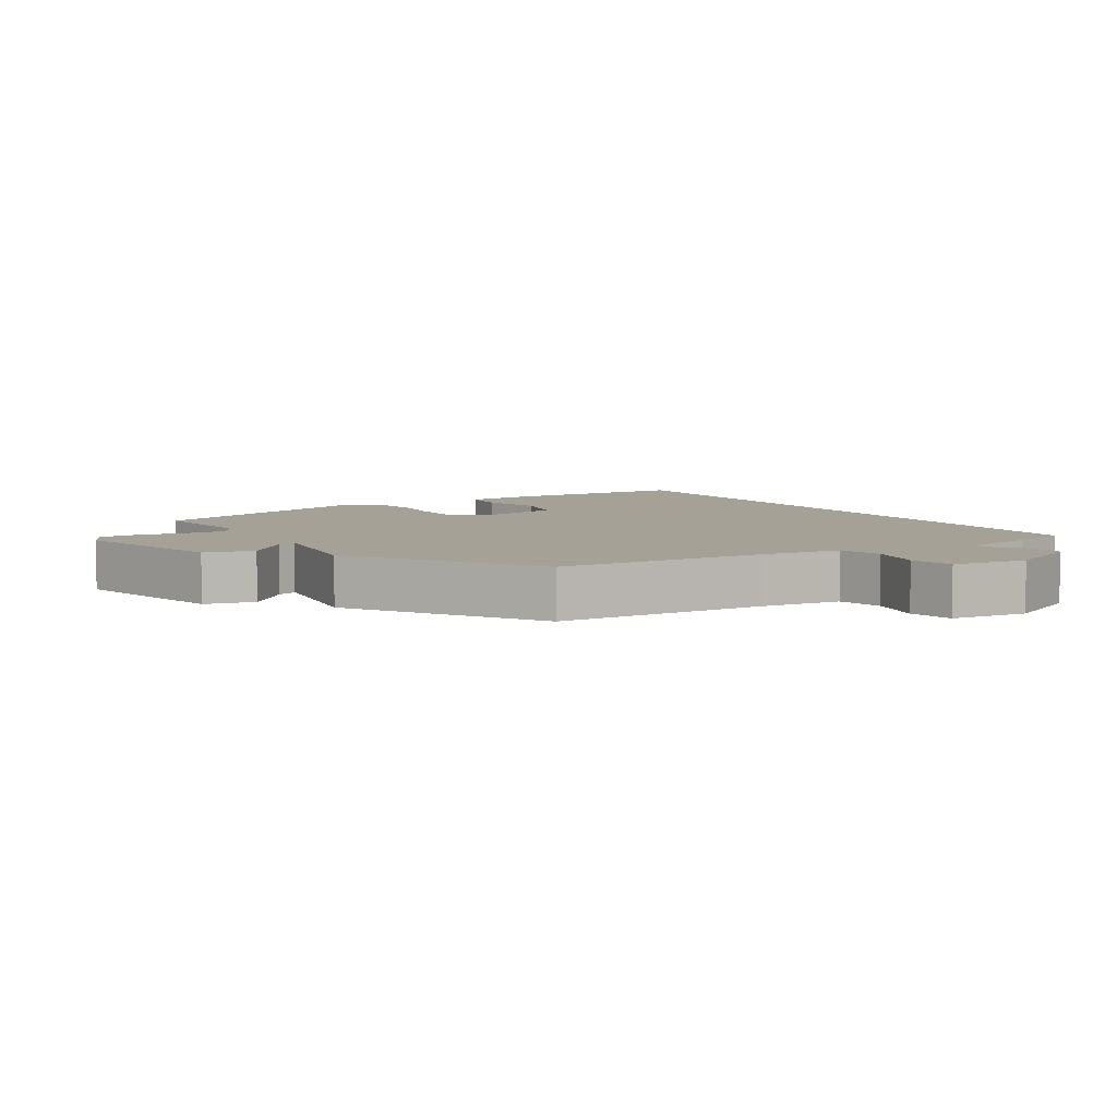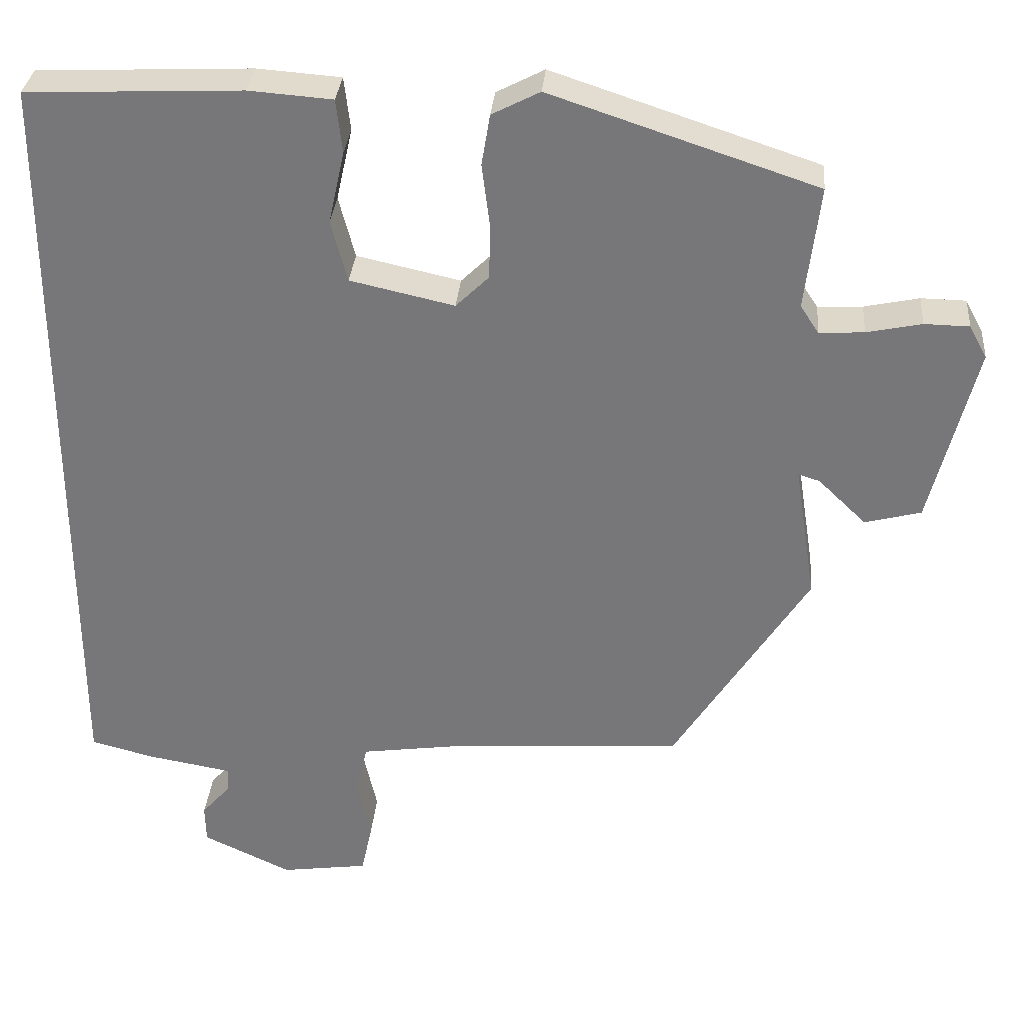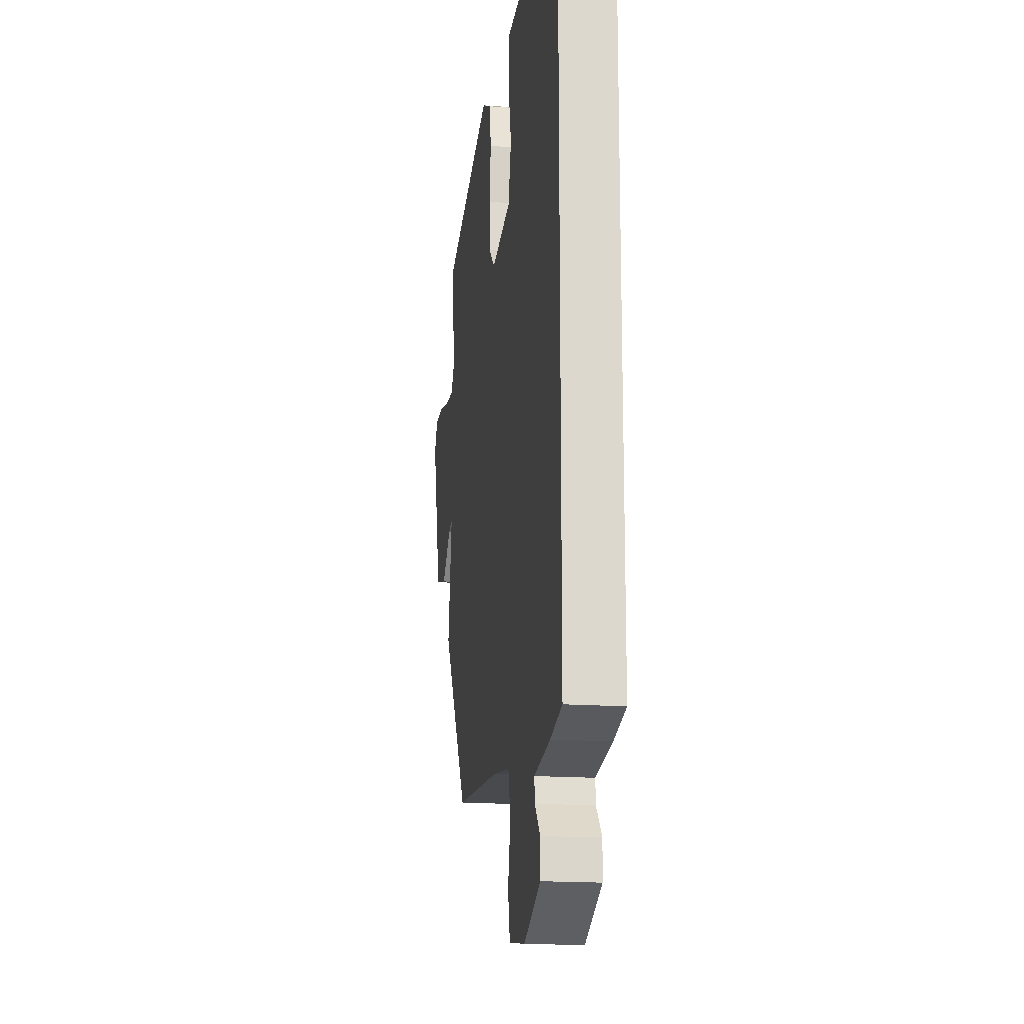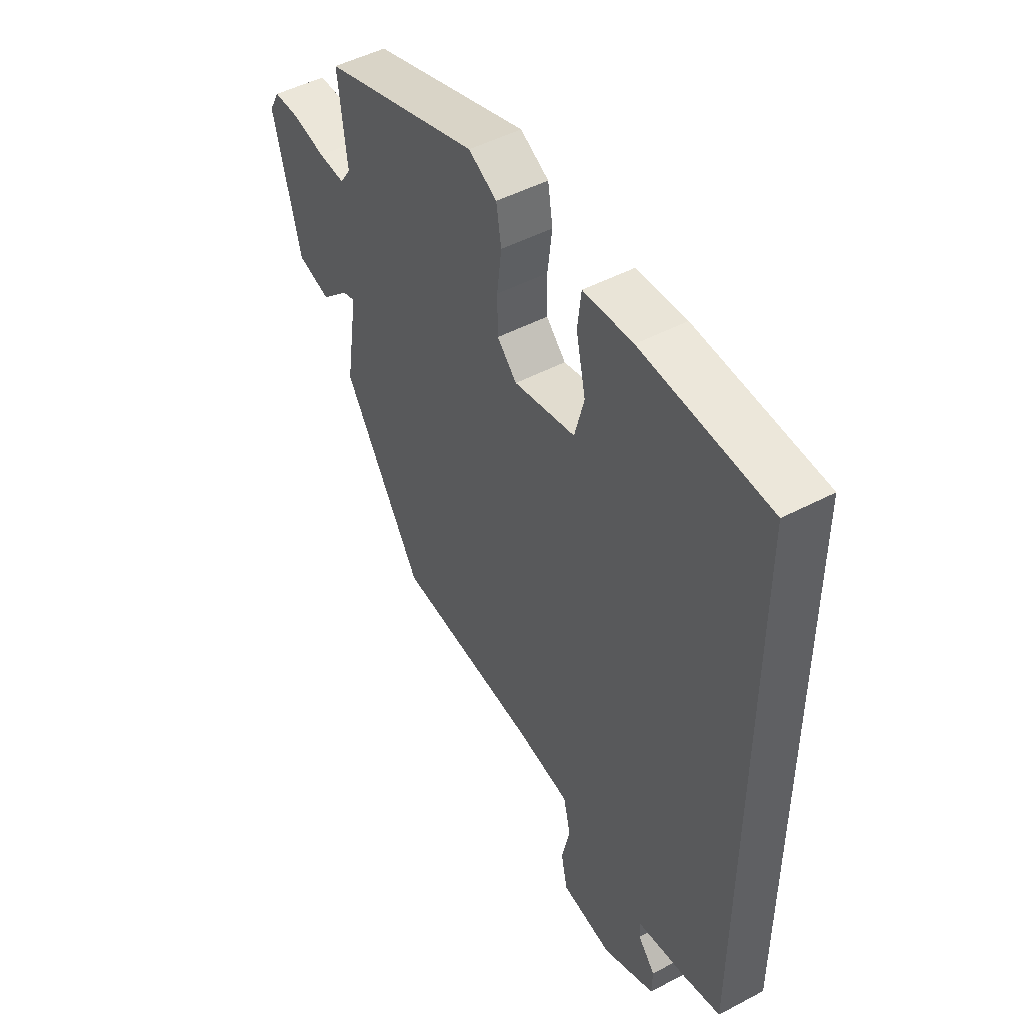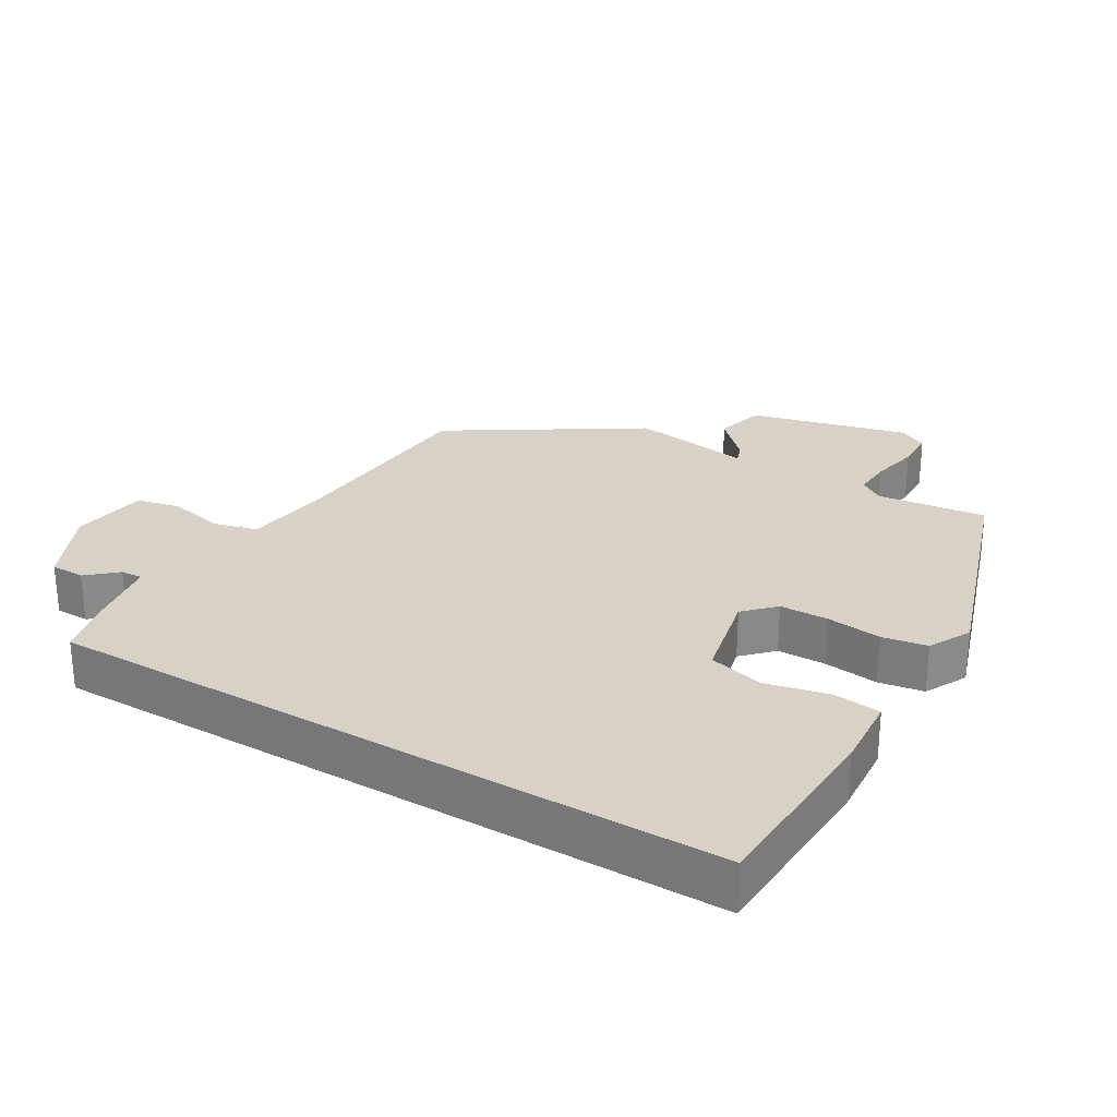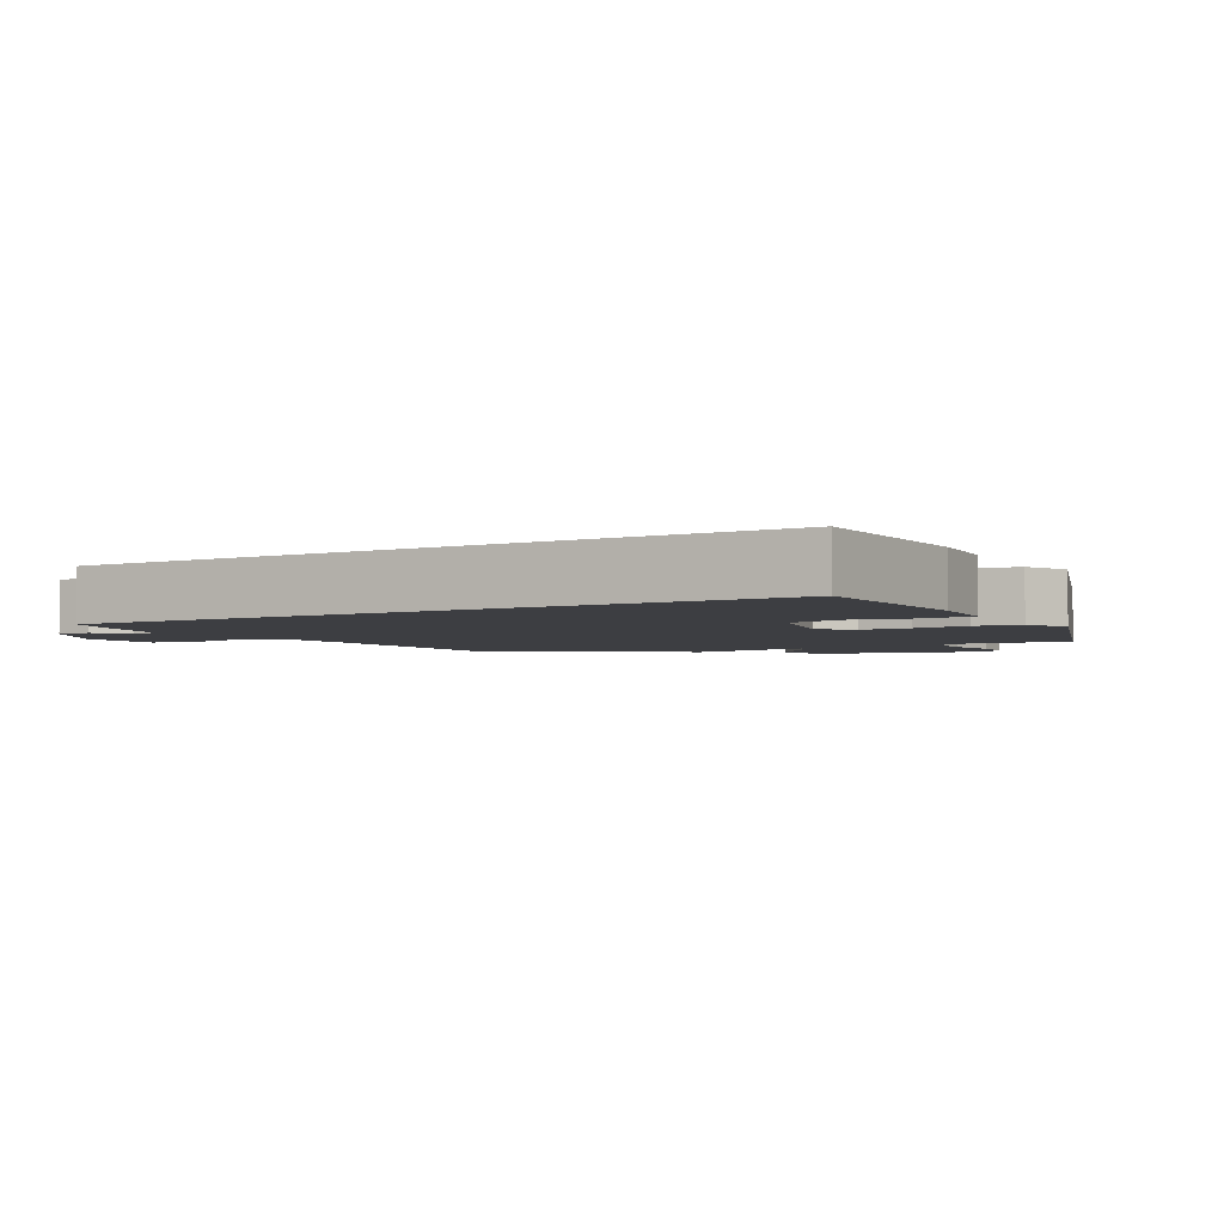
<metadata>
{"format":"obj","ext":"obj","renderer":"f3d","projection":"perspective","resolution":1024,"background":"white","views":[{"elev":6.2,"azim":147.5,"up":"+Y"},{"elev":32.2,"azim":4.8,"up":"+Z"},{"elev":-17.2,"azim":-98.5,"up":"+Z"},{"elev":48.6,"azim":-120.5,"up":"+Z"},{"elev":27.3,"azim":-59.2,"up":"+Y"},{"elev":-3.6,"azim":-60.3,"up":"+Y"}]}
</metadata>
<code>
v 0.326 0.07 -0.441
v 0.013 0.07 -0.462
v -0.107 0.07 -0.479
v -0.123 0.07 -0.544
v -0.105 0.07 -0.625
v -0.119 0.07 -0.69
v -0.232 0.07 -0.706
v -0.347 0.07 -0.652
v -0.348 0.07 -0.602
v -0.31 0.07 -0.559
v -0.308 0.07 -0.527
v -0.418 0.07 -0.508
v -0.5 0.07 -0.487
v -0.5 0.07 0.506
v -0.222 0.07 0.518
v -0.114 0.07 0.51
v -0.106 0.07 0.441
v -0.127 0.07 0.347
v -0.106 0.07 0.267
v 0.029 0.07 0.237
v 0.072 0.07 0.279
v 0.073 0.07 0.351
v 0.063 0.07 0.431
v 0.074 0.07 0.497
v 0.136 0.07 0.529
v 0.48 0.07 0.415
v 0.461 0.07 0.255
v 0.485 0.07 0.219
v 0.543 0.07 0.222
v 0.614 0.07 0.237
v 0.672 0.07 0.236
v 0.695 0.07 0.194
v 0.636 0.07 -0.039
v 0.563 0.07 -0.058
v 0.501 0.07 0.002
v 0.473 0.07 0.011
v 0.501 0.07 -0.166
v 0.326 0 -0.441
v 0.013 0 -0.462
v -0.107 0 -0.479
v -0.123 0 -0.544
v -0.105 0 -0.625
v -0.119 0 -0.69
v -0.232 0 -0.706
v -0.347 0 -0.652
v -0.348 0 -0.602
v -0.31 0 -0.559
v -0.308 0 -0.527
v -0.418 0 -0.508
v -0.5 0 -0.487
v -0.5 0 0.506
v -0.222 0 0.518
v -0.114 0 0.51
v -0.106 0 0.441
v -0.127 0 0.347
v -0.106 0 0.267
v 0.029 0 0.237
v 0.072 0 0.279
v 0.073 0 0.351
v 0.063 0 0.431
v 0.074 0 0.497
v 0.136 0 0.529
v 0.48 0 0.415
v 0.461 0 0.255
v 0.485 0 0.219
v 0.543 0 0.222
v 0.614 0 0.237
v 0.672 0 0.236
v 0.695 0 0.194
v 0.636 0 -0.039
v 0.563 0 -0.058
v 0.501 0 0.002
v 0.473 0 0.011
v 0.501 0 -0.166
f 36 37 1 2
f 32 33 34 35
f 32 35 36
f 29 30 31 32
f 28 29 32 36
f 27 28 36 2
f 22 23 24 25
f 21 22 25 26
f 20 21 26 27
f 15 16 17 18
f 15 18 19
f 14 15 19
f 11 12 13 14
f 11 14 19
f 10 11 19 20
f 8 9 10
f 4 5 6 7
f 3 4 7 8
f 20 27 2 3
f 3 8 10 20
f 39 38 74 73
f 72 71 70 69
f 73 72 69
f 69 68 67 66
f 73 69 66 65
f 39 73 65 64
f 62 61 60 59
f 63 62 59 58
f 64 63 58 57
f 55 54 53 52
f 56 55 52
f 56 52 51
f 51 50 49 48
f 56 51 48
f 57 56 48 47
f 47 46 45
f 44 43 42 41
f 45 44 41 40
f 40 39 64 57
f 57 47 45 40
f 1 38 39 2
f 2 39 40 3
f 3 40 41 4
f 4 41 42 5
f 5 42 43 6
f 6 43 44 7
f 7 44 45 8
f 8 45 46 9
f 9 46 47 10
f 10 47 48 11
f 11 48 49 12
f 12 49 50 13
f 13 50 51 14
f 14 51 52 15
f 15 52 53 16
f 16 53 54 17
f 17 54 55 18
f 18 55 56 19
f 19 56 57 20
f 20 57 58 21
f 21 58 59 22
f 22 59 60 23
f 23 60 61 24
f 24 61 62 25
f 25 62 63 26
f 26 63 64 27
f 27 64 65 28
f 28 65 66 29
f 29 66 67 30
f 30 67 68 31
f 31 68 69 32
f 32 69 70 33
f 33 70 71 34
f 34 71 72 35
f 35 72 73 36
f 36 73 74 37
f 37 74 38 1

</code>
